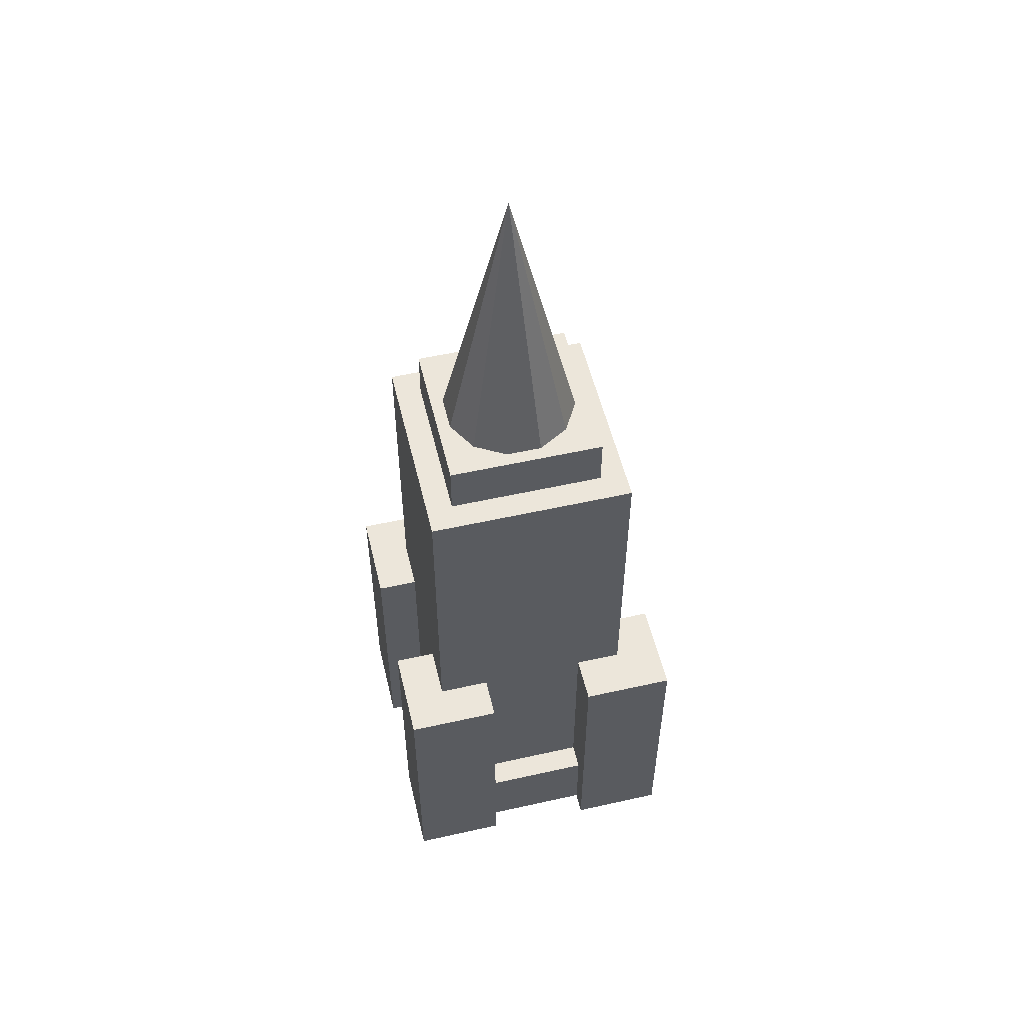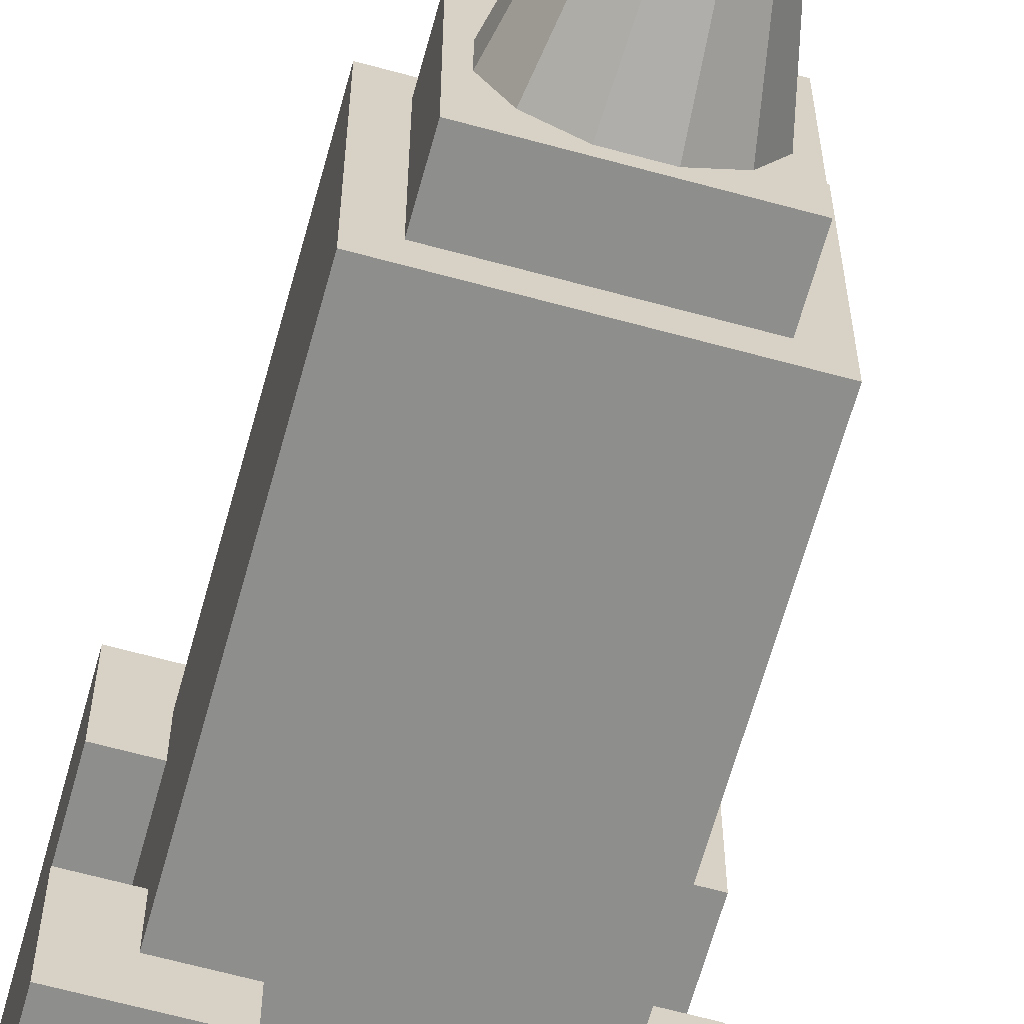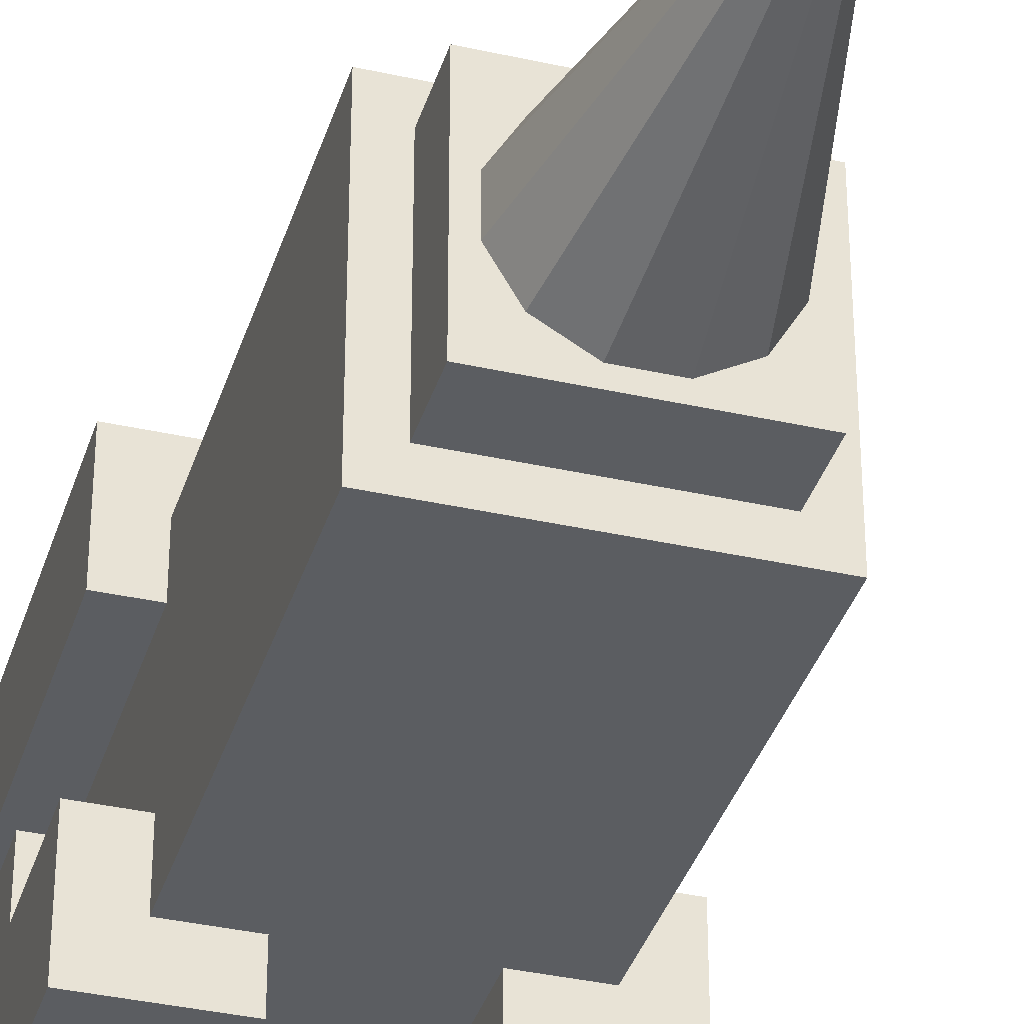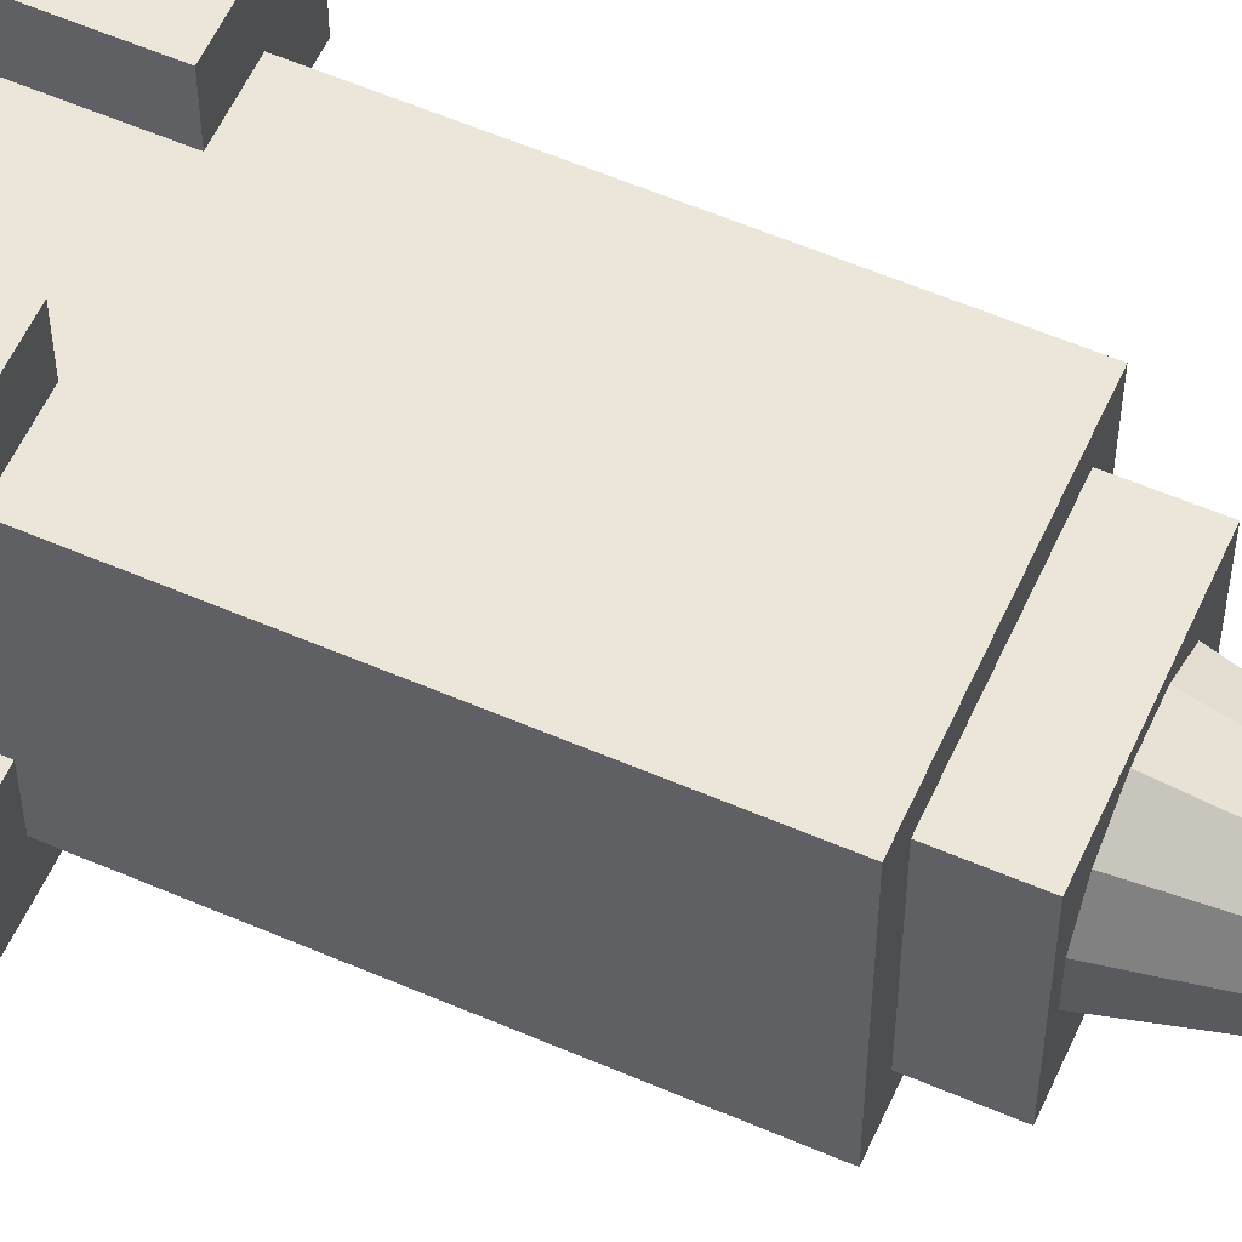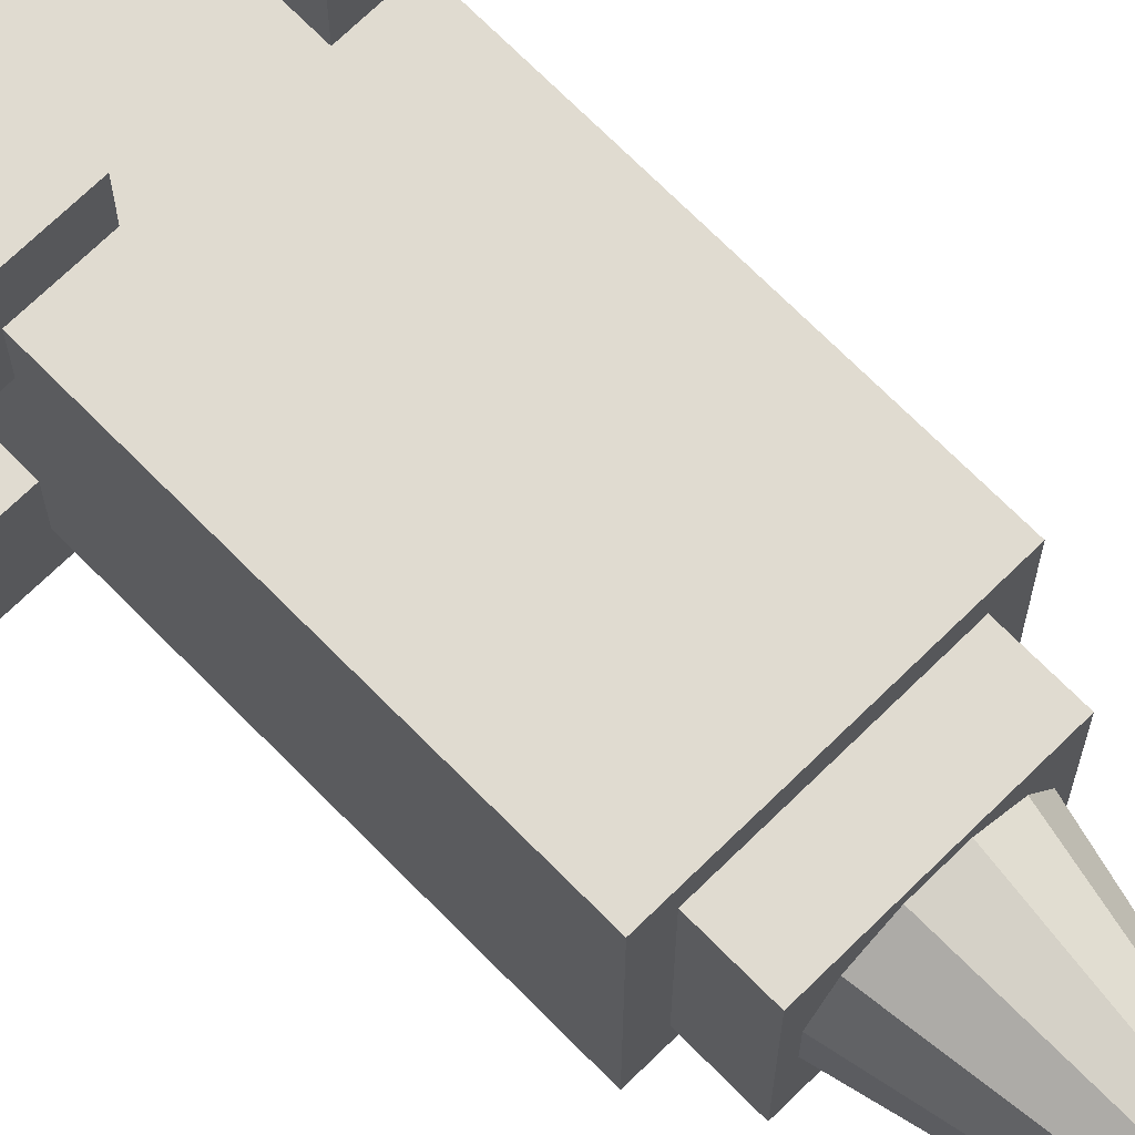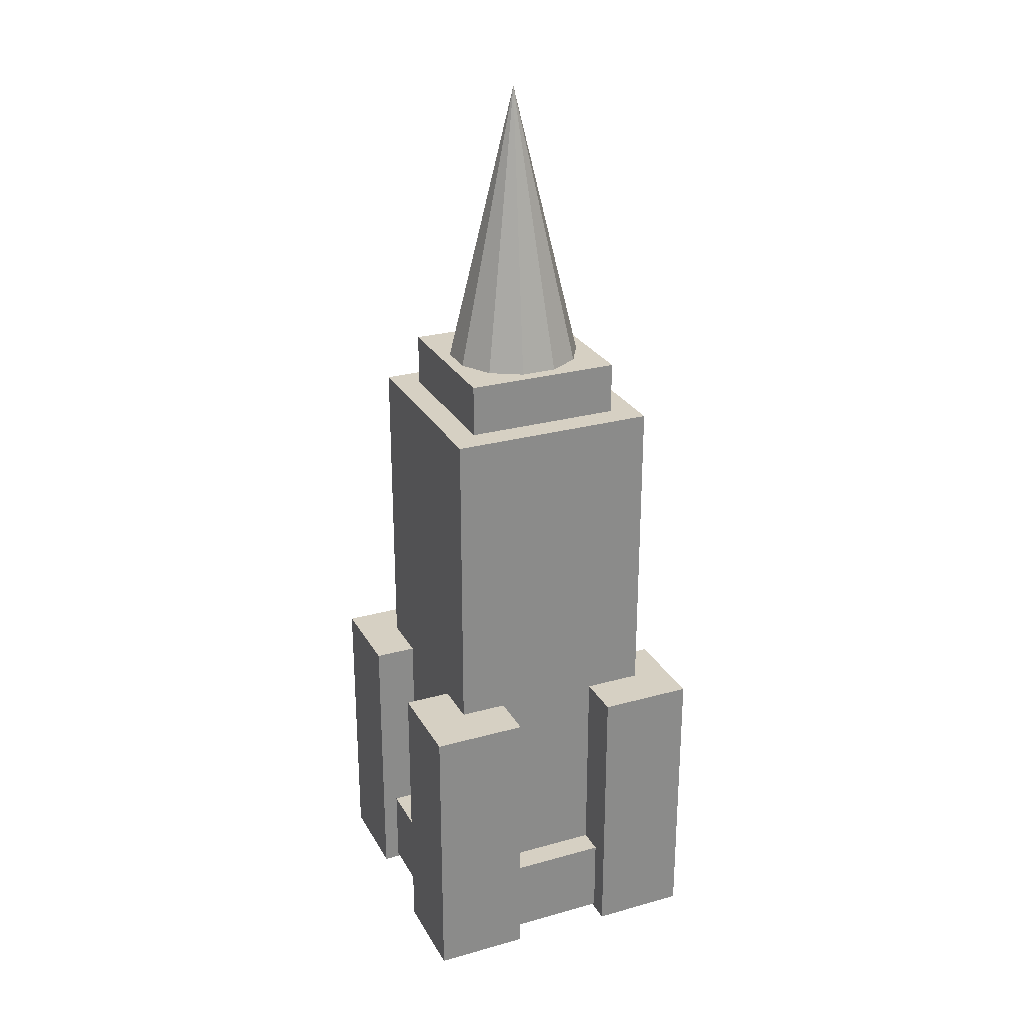
<metadata>
{"format":"obj","ext":"obj","renderer":"f3d","projection":"perspective","resolution":1024,"background":"white","views":[{"elev":54.2,"azim":-103.4,"up":"+Y"},{"elev":-64.8,"azim":164.6,"up":"+Z"},{"elev":-36.2,"azim":163.6,"up":"+Z"},{"elev":57.6,"azim":114.2,"up":"+Z"},{"elev":69.9,"azim":135.5,"up":"+Z"},{"elev":26.5,"azim":-23.6,"up":"+Y"}]}
</metadata>
<code>
v -0.1388 -0.2827 -0.05125
v -0.1388 -0.2827 -0.1412
v -0.1388 -0.006224 -0.1413
v -0.1388 -0.006224 -0.05125
v -0.04875 -0.2827 -0.05125
v -0.04875 -0.006224 -0.05125
v -0.04875 -0.006224 -0.1413
v -0.04875 -0.2827 -0.1412
v 0.04625 -0.2823 0.1438
v 0.04625 -0.2823 0.05375
v 0.04625 -0.005815 0.05375
v 0.04625 -0.005815 0.1437
v 0.1363 -0.2823 0.1438
v 0.1363 -0.005815 0.1438
v 0.1363 -0.005815 0.05375
v 0.1363 -0.2823 0.05375
v -0.1237 -0.2785 0.1237
v -0.1237 -0.2785 -0.1263
v -0.1237 -0.2011 -0.1263
v -0.1237 -0.2011 0.1237
v 0.1263 -0.2785 0.1237
v 0.1263 -0.2011 0.1237
v 0.1263 -0.2011 -0.1263
v 0.1263 -0.2785 -0.1262
v 0.05125 -0.2843 -0.05125
v 0.05125 -0.2843 -0.1412
v 0.05125 -0.007765 -0.1413
v 0.05125 -0.007765 -0.05125
v 0.1412 -0.2843 -0.05125
v 0.1412 -0.007765 -0.05125
v 0.1412 -0.007765 -0.1413
v 0.1412 -0.2843 -0.1412
v -0.1437 -0.2808 0.1438
v -0.1437 -0.2808 0.05375
v -0.1437 -0.004274 0.05375
v -0.1437 -0.004274 0.1437
v -0.05375 -0.2808 0.1438
v -0.05375 -0.004274 0.1438
v -0.05375 -0.004274 0.05375
v -0.05375 -0.2808 0.05375
v -0.09875 -0.2843 0.09875
v -0.09875 -0.2843 -0.1013
v -0.09875 0.2996 -0.1013
v -0.09875 0.2996 0.09875
v 0.1013 -0.2843 0.09875
v 0.1013 0.2996 0.09875
v 0.1013 0.2996 -0.1013
v 0.1013 -0.2843 -0.1012
v -0.07375 0.3496 0.07375
v -0.07375 0.2996 0.07375
v -0.07375 0.2996 -0.07625
v -0.07375 0.3496 -0.07625
v 0.07625 0.3496 0.07375
v 0.07625 0.3496 -0.07625
v 0.07625 0.2996 -0.07625
v 0.07625 0.2996 0.07375
v 0.00125 0.6196 -0.00125
v 0.01807 0.3496 -0.06404
v 0.04721 0.3496 -0.04721
v -0.01557 0.3496 -0.06404
v -0.04471 0.3496 -0.04721
v -0.06154 0.3496 -0.01807
v -0.06154 0.3496 0.01557
v -0.04471 0.3496 0.04471
v -0.01557 0.3496 0.06154
v 0.01807 0.3496 0.06154
v 0.04721 0.3496 0.04471
v 0.06404 0.3496 0.01557
v 0.06404 0.3496 -0.01807
o group1005906557
g mesh1005906557
f 4 3 2 1
f 8 7 6 5
f 2 8 5 1
f 6 7 3 4
f 5 6 4 1
f 3 7 8 2
o group375295831
g mesh375295831
f 12 11 10 9
f 16 15 14 13
f 10 16 13 9
f 14 15 11 12
f 13 14 12 9
f 11 15 16 10
o group288835456
g mesh288835456
f 20 19 18 17
f 24 23 22 21
f 18 24 21 17
f 22 23 19 20
f 21 22 20 17
f 19 23 24 18
o group723358032
g mesh723358032
f 28 27 26 25
f 32 31 30 29
f 26 32 29 25
f 30 31 27 28
f 29 30 28 25
f 27 31 32 26
o group393712361
g mesh393712361
f 36 35 34 33
f 40 39 38 37
f 34 40 37 33
f 38 39 35 36
f 37 38 36 33
f 35 39 40 34
o group1228054326
g mesh1228054326
f 44 43 42 41
f 48 47 46 45
f 42 48 45 41
f 46 47 43 44
f 45 46 44 41
f 43 47 48 42
o group1180609828
g mesh1180609828
f 52 51 50 49
f 56 55 54 53
f 50 56 53 49
f 54 55 51 52
f 53 54 52 49
f 51 55 56 50
o group92311164
g mesh92311164
f 59 58 57
f 58 60 57
f 60 61 57
f 61 62 57
f 62 63 57
f 63 64 57
f 64 65 57
f 65 66 57
f 66 67 57
f 67 68 57
f 68 69 57
f 69 59 57
f 69 68 67 66 65 64 63 62 61 60 58 59

</code>
